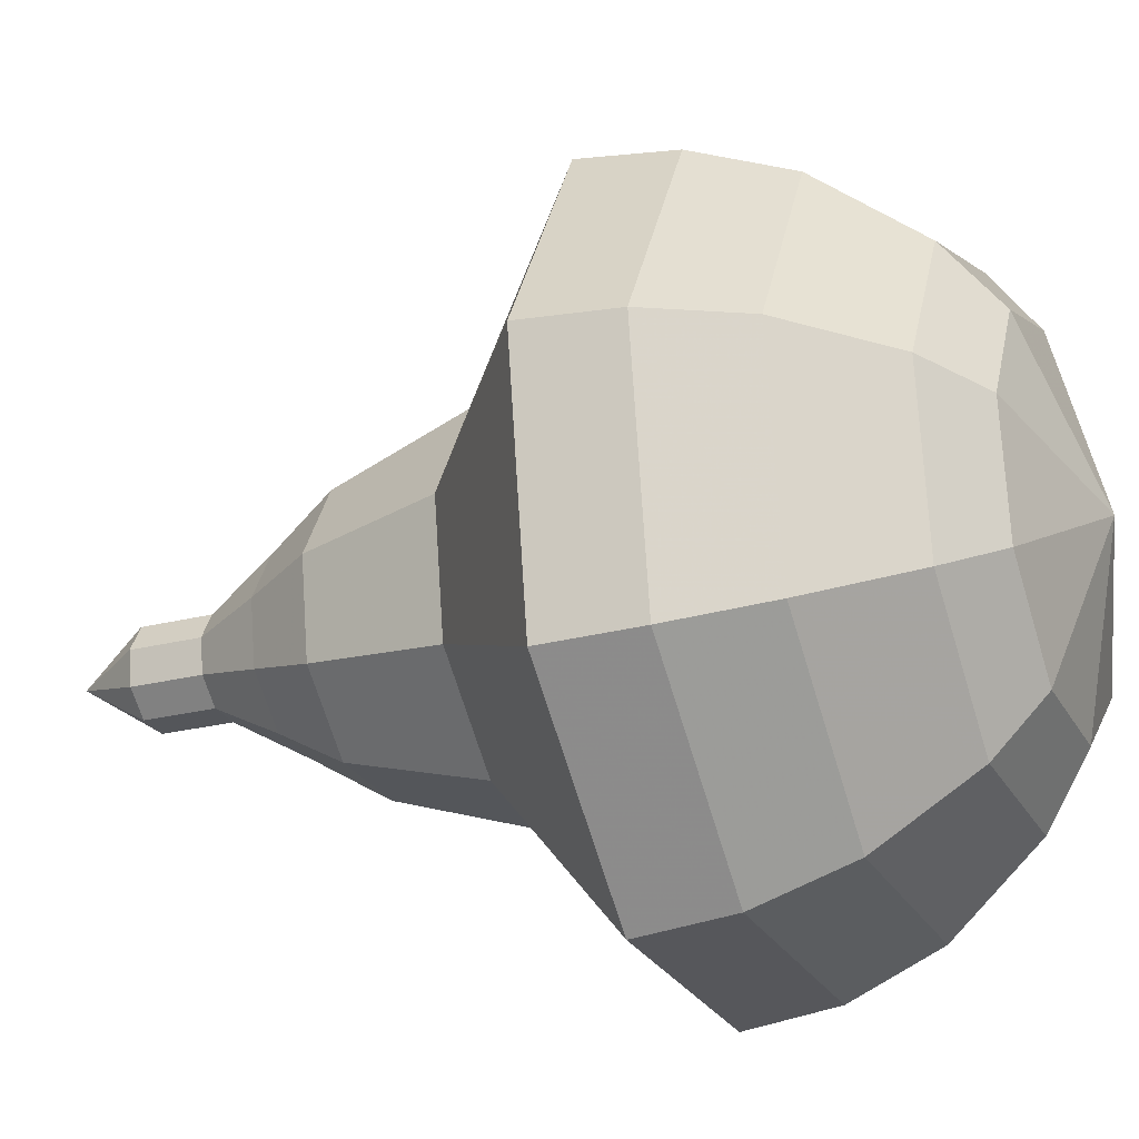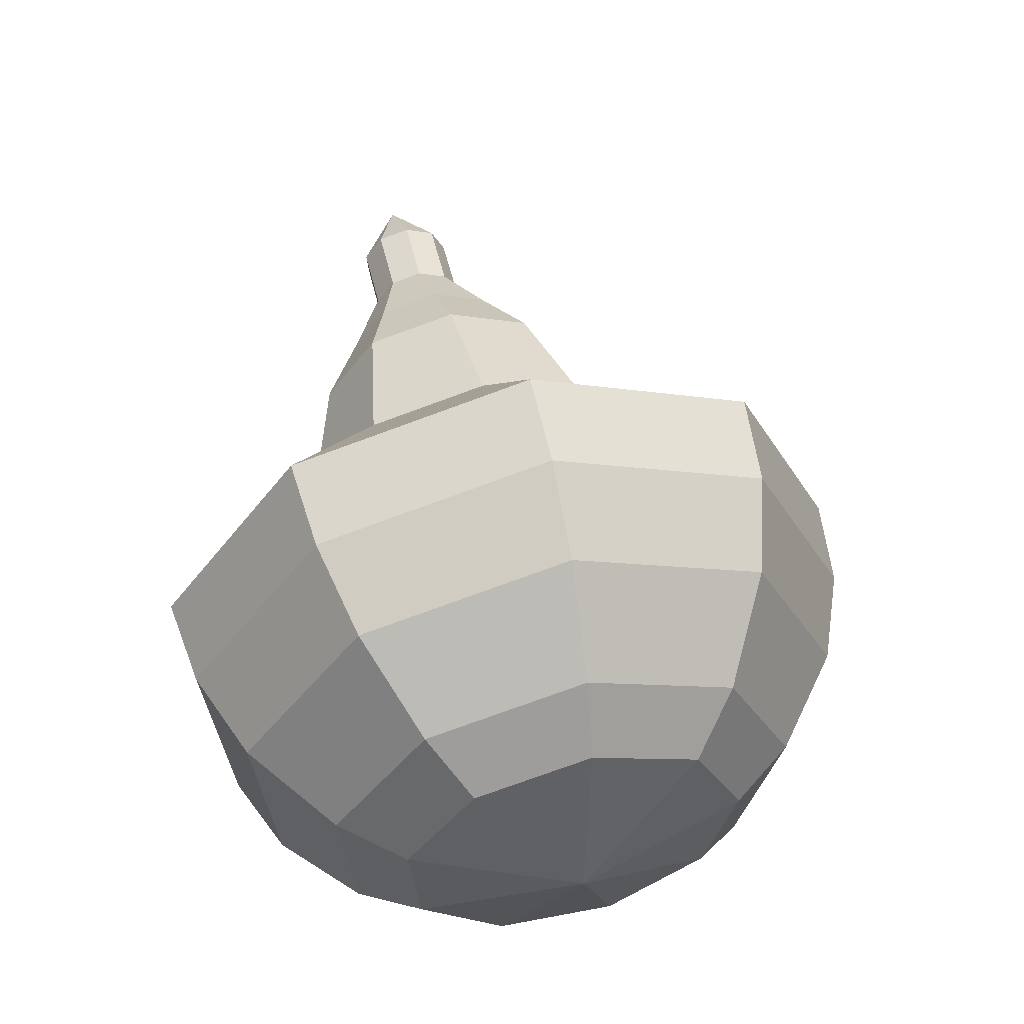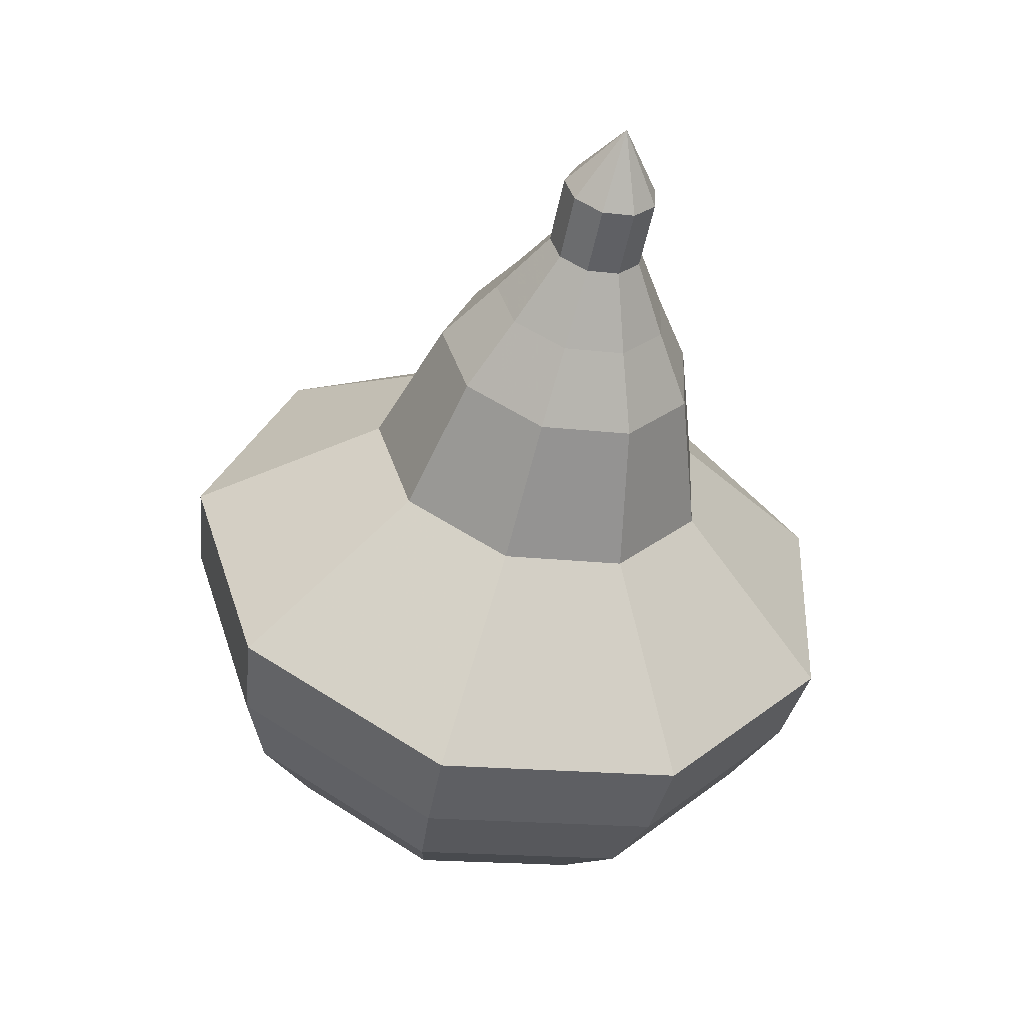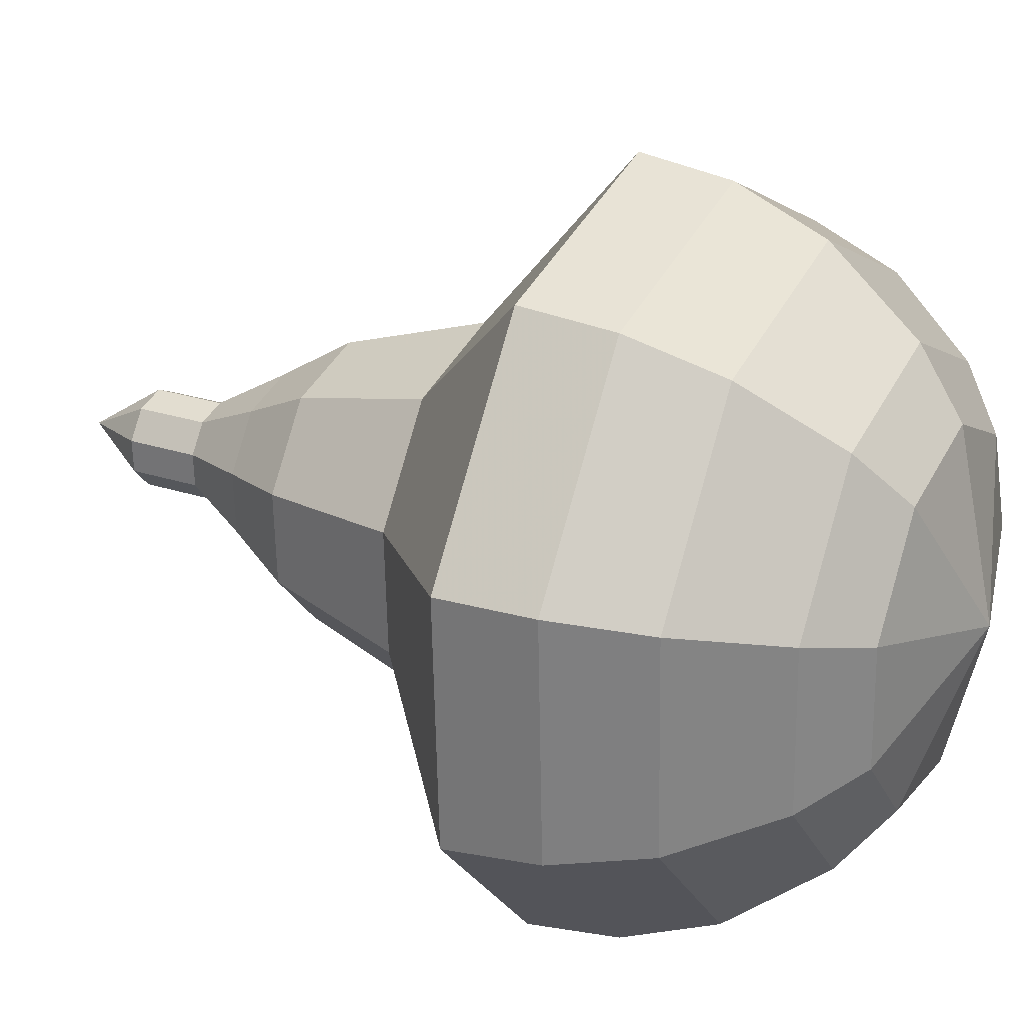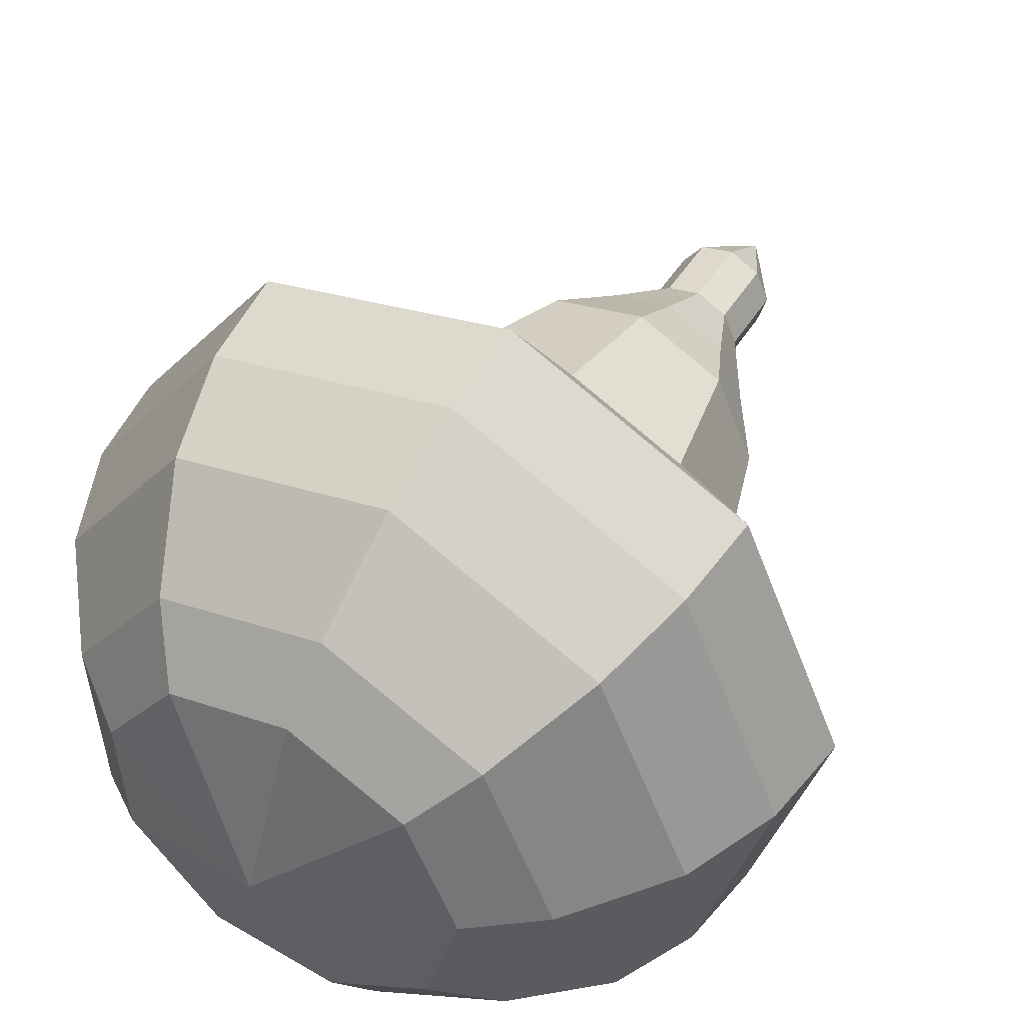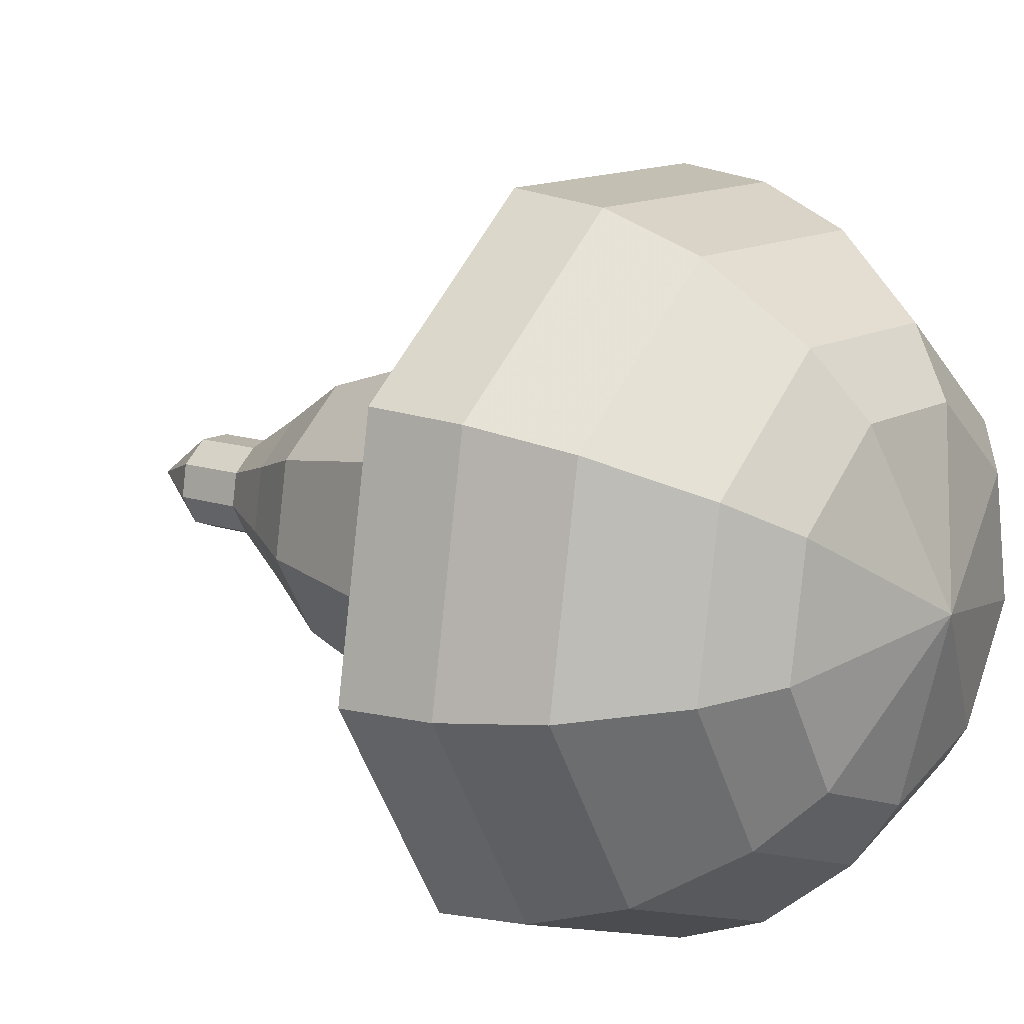
<metadata>
{"format":"obj","ext":"obj","renderer":"f3d","projection":"perspective","resolution":1024,"background":"white","views":[{"elev":14.4,"azim":99.0,"up":"+Y"},{"elev":-25.3,"azim":92.6,"up":"+Z"},{"elev":51.1,"azim":-167.6,"up":"+Z"},{"elev":60.1,"azim":104.0,"up":"+Y"},{"elev":63.8,"azim":-157.2,"up":"+Y"},{"elev":35.5,"azim":117.8,"up":"+Y"}]}
</metadata>
<code>
g tube1
v 245.3 141.2 143.1
v 245.3 141.2 143.1
v 245.3 141.2 143.1
v 245.3 141.2 143.1
v 245.3 141.2 143.1
v 245.3 141.2 143.1
v 245.3 141.2 143.1
v 245.3 141.2 143.1
v 245.3 141.2 143.1
v 245.3 141.2 143.1
v 246.4 141 141.7
v 245.8 140.6 141.5
v 245.2 140.6 141.4
v 244.6 141.1 141.5
v 244.5 141.7 141.6
v 244.9 142.3 141.8
v 245.5 142.5 142
v 246.1 142.3 142
v 246.5 141.7 141.9
v 246.4 141 141.7
v 246.6 141.4 140.3
v 246.1 141 140.1
v 245.4 141 140
v 244.9 141.4 140.1
v 244.7 142.1 140.2
v 245.1 142.7 140.4
v 245.7 142.9 140.6
v 246.4 142.6 140.6
v 246.7 142 140.5
v 246.6 141.4 140.3
v 247.5 141.3 138.9
v 246.6 140.5 138.6
v 245.3 140.6 138.4
v 244.3 141.4 138.5
v 244.1 142.6 138.8
v 244.7 143.7 139.1
v 245.9 144.1 139.4
v 247.1 143.6 139.5
v 247.8 142.5 139.3
v 247.5 141.3 138.9
v 248.6 141.1 137.6
v 247.1 140 137
v 245.2 140.1 136.8
v 243.7 141.3 136.9
v 243.4 143.2 137.3
v 244.4 144.7 137.8
v 246.2 145.3 138.2
v 247.9 144.6 138.3
v 248.9 143 138.1
v 248.6 141.1 137.6
v 249.8 141.4 134.8
v 247.8 139.8 134.1
v 245.3 139.9 133.7
v 243.4 141.6 133.9
v 242.9 144.1 134.4
v 244.2 146.2 135.1
v 246.6 146.9 135.7
v 249 146 135.8
v 250.2 143.8 135.5
v 249.8 141.4 134.8
v 253.4 140.1 132
v 249.5 137.1 130.6
v 244.4 137.3 129.9
v 240.6 140.6 130.2
v 239.7 145.5 131.3
v 242.2 149.8 132.7
v 247 151.3 133.8
v 251.8 149.4 134.1
v 254.3 145 133.4
v 253.4 140.1 132
v 253.5 140.7 130.2
v 249.7 137.7 128.9
v 244.8 137.9 128.2
v 241 141.2 128.4
v 240.2 146 129.5
v 242.7 150 130.9
v 247.3 151.5 132
v 251.9 149.7 132.2
v 254.4 145.4 131.5
v 253.5 140.7 130.2
v 253.1 141.5 128.4
v 249.7 138.9 127.2
v 245.3 139.1 126.6
v 242 142 126.8
v 241.2 146.3 127.8
v 243.4 149.9 129
v 247.6 151.2 130
v 251.7 149.6 130.2
v 253.9 145.8 129.6
v 253.1 141.5 128.4
v 252.1 142.8 126.6
v 249.5 140.8 125.7
v 246.1 140.9 125.2
v 243.6 143.1 125.4
v 243 146.4 126.1
v 244.7 149.2 127.1
v 247.8 150.2 127.8
v 251 148.9 128
v 252.7 146 127.5
v 252.1 142.8 126.6
v 251.1 143.7 125.7
v 249.2 142.2 125
v 246.7 142.3 124.7
v 244.9 144 124.8
v 244.4 146.3 125.4
v 245.7 148.4 126.1
v 248 149.1 126.6
v 250.3 148.2 126.7
v 251.5 146.1 126.4
v 251.1 143.7 125.7
v 248.1 145.8 124.8
v 248.1 145.8 124.8
v 248.1 145.8 124.8
v 248.1 145.8 124.8
v 248.1 145.8 124.8
v 248.1 145.8 124.8
v 248.1 145.8 124.8
v 248.1 145.8 124.8
v 248.1 145.8 124.8
v 248.1 145.8 124.8
f 1 2 12
f 12 11 1
f 2 3 13
f 13 12 2
f 3 4 14
f 14 13 3
f 4 5 15
f 15 14 4
f 5 6 16
f 16 15 5
f 6 7 17
f 17 16 6
f 7 8 18
f 18 17 7
f 8 9 19
f 19 18 8
f 9 10 20
f 20 19 9
f 11 12 22
f 22 21 11
f 12 13 23
f 23 22 12
f 13 14 24
f 24 23 13
f 14 15 25
f 25 24 14
f 15 16 26
f 26 25 15
f 16 17 27
f 27 26 16
f 17 18 28
f 28 27 17
f 18 19 29
f 29 28 18
f 19 20 30
f 30 29 19
f 21 22 32
f 32 31 21
f 22 23 33
f 33 32 22
f 23 24 34
f 34 33 23
f 24 25 35
f 35 34 24
f 25 26 36
f 36 35 25
f 26 27 37
f 37 36 26
f 27 28 38
f 38 37 27
f 28 29 39
f 39 38 28
f 29 30 40
f 40 39 29
f 31 32 42
f 42 41 31
f 32 33 43
f 43 42 32
f 33 34 44
f 44 43 33
f 34 35 45
f 45 44 34
f 35 36 46
f 46 45 35
f 36 37 47
f 47 46 36
f 37 38 48
f 48 47 37
f 38 39 49
f 49 48 38
f 39 40 50
f 50 49 39
f 41 42 52
f 52 51 41
f 42 43 53
f 53 52 42
f 43 44 54
f 54 53 43
f 44 45 55
f 55 54 44
f 45 46 56
f 56 55 45
f 46 47 57
f 57 56 46
f 47 48 58
f 58 57 47
f 48 49 59
f 59 58 48
f 49 50 60
f 60 59 49
f 51 52 62
f 62 61 51
f 52 53 63
f 63 62 52
f 53 54 64
f 64 63 53
f 54 55 65
f 65 64 54
f 55 56 66
f 66 65 55
f 56 57 67
f 67 66 56
f 57 58 68
f 68 67 57
f 58 59 69
f 69 68 58
f 59 60 70
f 70 69 59
f 61 62 72
f 72 71 61
f 62 63 73
f 73 72 62
f 63 64 74
f 74 73 63
f 64 65 75
f 75 74 64
f 65 66 76
f 76 75 65
f 66 67 77
f 77 76 66
f 67 68 78
f 78 77 67
f 68 69 79
f 79 78 68
f 69 70 80
f 80 79 69
f 71 72 82
f 82 81 71
f 72 73 83
f 83 82 72
f 73 74 84
f 84 83 73
f 74 75 85
f 85 84 74
f 75 76 86
f 86 85 75
f 76 77 87
f 87 86 76
f 77 78 88
f 88 87 77
f 78 79 89
f 89 88 78
f 79 80 90
f 90 89 79
f 81 82 92
f 92 91 81
f 82 83 93
f 93 92 82
f 83 84 94
f 94 93 83
f 84 85 95
f 95 94 84
f 85 86 96
f 96 95 85
f 86 87 97
f 97 96 86
f 87 88 98
f 98 97 87
f 88 89 99
f 99 98 88
f 89 90 100
f 100 99 89
f 91 92 102
f 102 101 91
f 92 93 103
f 103 102 92
f 93 94 104
f 104 103 93
f 94 95 105
f 105 104 94
f 95 96 106
f 106 105 95
f 96 97 107
f 107 106 96
f 97 98 108
f 108 107 97
f 98 99 109
f 109 108 98
f 99 100 110
f 110 109 99
f 101 102 112
f 112 111 101
f 102 103 113
f 113 112 102
f 103 104 114
f 114 113 103
f 104 105 115
f 115 114 104
f 105 106 116
f 116 115 105
f 106 107 117
f 117 116 106
f 107 108 118
f 118 117 107
f 108 109 119
f 119 118 108
f 109 110 120
f 120 119 109
g

</code>
